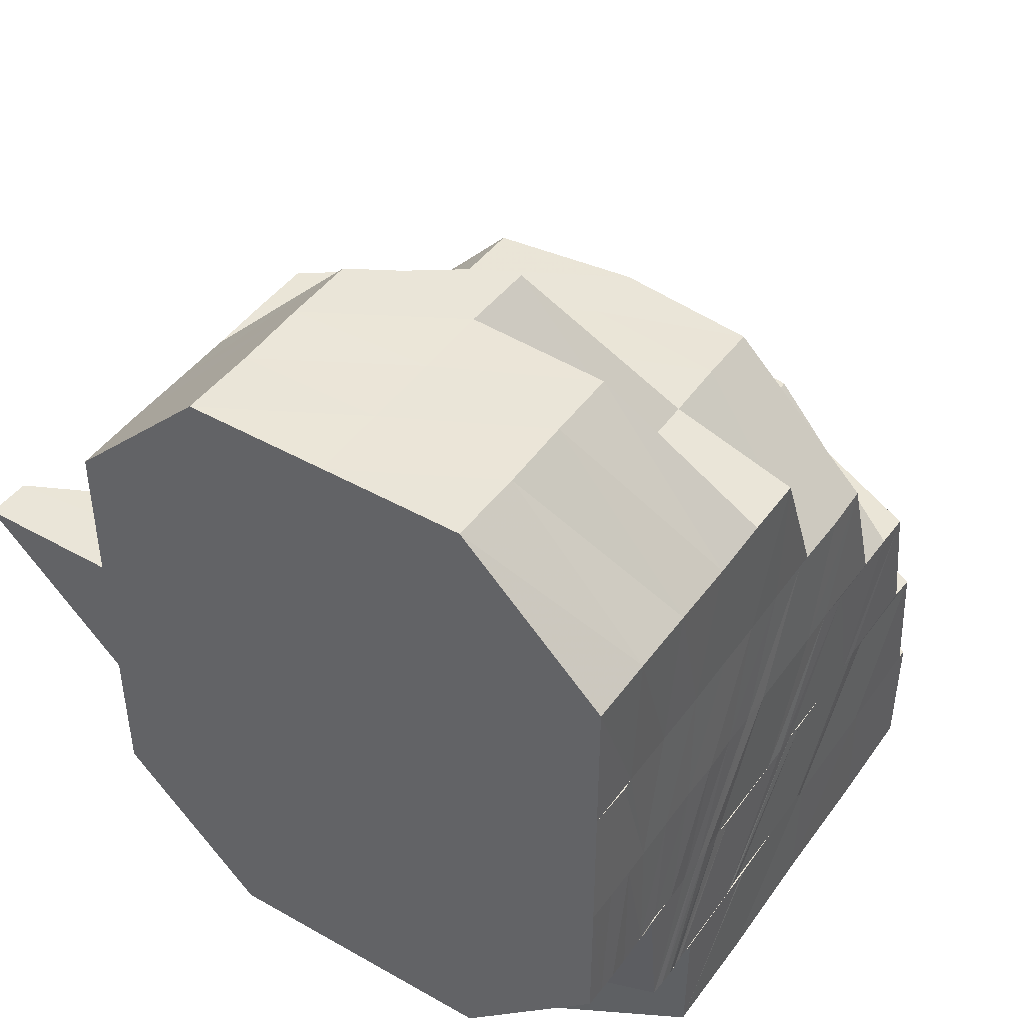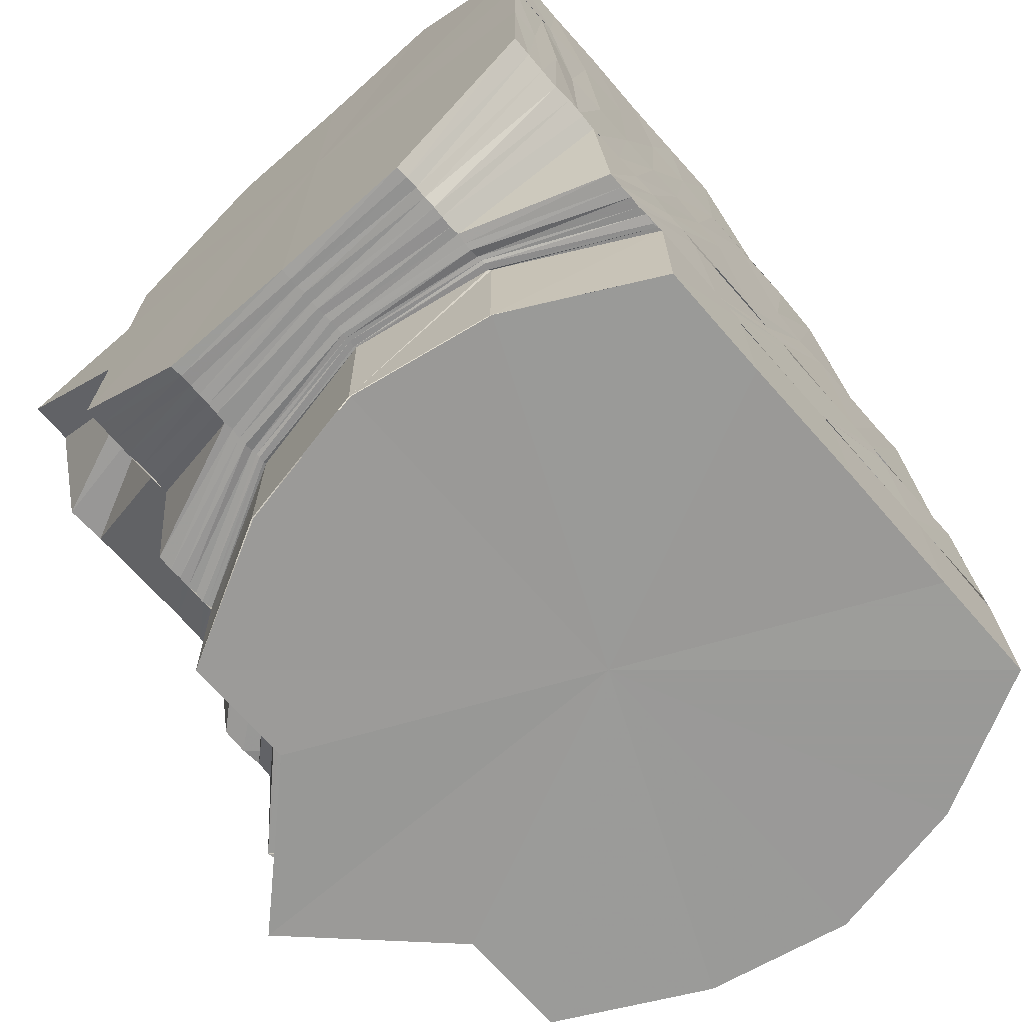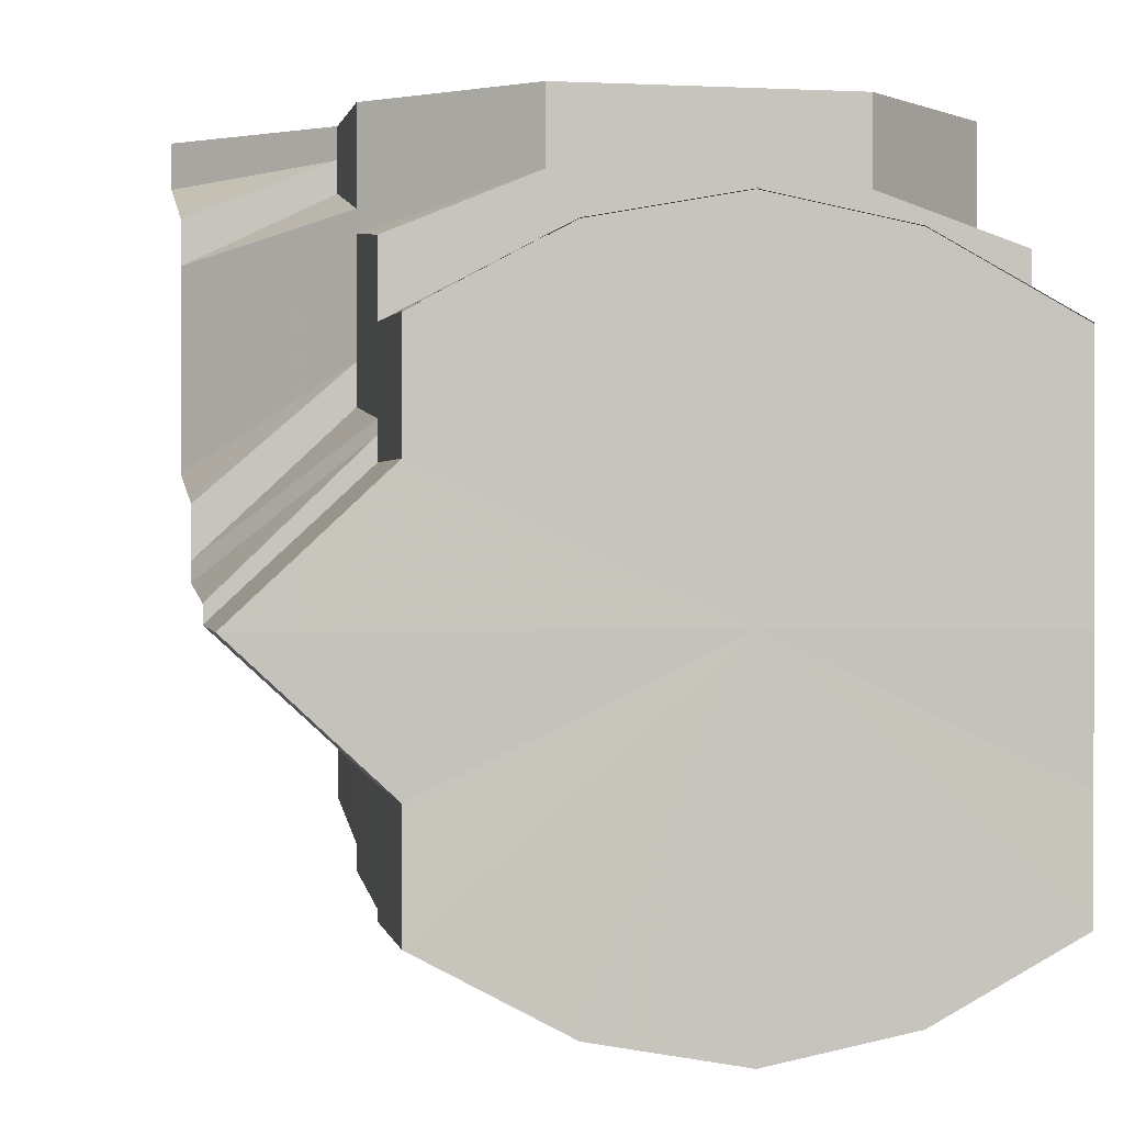
<metadata>
{"format":"obj","ext":"obj","renderer":"f3d","projection":"perspective","resolution":1024,"background":"white","views":[{"elev":44.9,"azim":33.3,"up":"+Y"},{"elev":-69.1,"azim":41.2,"up":"+Y"},{"elev":0.2,"azim":-11.3,"up":"+Z"}]}
</metadata>
<code>
o 7112
v 2229 1880 8.899
v 2229 1880 8.9
v 2229 1880 8.901
v 2229 1880 8.902
v 2229 1880 8.901
v 2229 1880 8.908
v 2229 1880 8.902
v 2229 1880 8.901
v 2229 1880 8.902
v 2229 1880 8.907
v 2229 1880 8.902
v 2229 1880 8.908
v 2229 1880 8.907
v 2229 1880 8.915
v 2229 1880 8.907
v 2229 1880 8.907
v 2229 1880 8.915
v 2229 1880 8.915
v 2229 1880 8.924
v 2229 1880 8.915
v 2229 1880 8.907
v 2229 1880 8.915
v 2229 1880 8.924
v 2229 1880 8.924
v 2229 1880 8.915
v 2229 1880 8.915
v 2229 1880 8.925
v 2229 1880 8.916
v 2229 1880 8.924
v 2229 1880 8.924
v 2229 1880 8.934
v 2229 1880 8.934
v 2229 1880 8.934
v 2229 1880 8.942
v 2229 1880 8.934
v 2229 1880 8.942
v 2229 1880 8.942
v 2229 1880 8.947
v 2229 1880 8.947
v 2229 1880 8.949
v 2229 1880 8.942
v 2229 1880 8.947
v 2229 1880 8.934
v 2229 1880 8.935
v 2229 1880 8.934
v 2229 1880 8.924
v 2229 1880 8.925
v 2229 1880 8.924
v 2229 1880 8.926
v 2229 1880 8.935
v 2229 1880 8.9
v 2229 1880 8.902
v 2229 1880 8.901
v 2229 1880 8.907
v 2229 1880 8.907
v 2229 1880 8.902
v 2229 1880 8.899
v 2229 1880 8.907
v 2229 1880 8.901
v 2229 1880 8.942
v 2229 1880 8.934
v 2229 1880 8.934
v 2229 1880 8.934
v 2229 1880 8.924
v 2229 1880 8.942
v 2229 1880 8.947
v 2229 1880 8.942
v 2229 1880 8.947
v 2229 1880 8.947
v 2229 1880 8.949
v 2229 1880 8.947
v 2229 1880 8.947
v 2229 1880 8.949
v 2229 1880 8.942
v 2229 1880 8.924
v 2229 1880 8.947
v 2229 1880 8.949
v 2229 1880 8.947
v 2229 1880 8.942
v 2229 1880 8.934
v 2229 1880 8.942
v 2229 1880 8.924
v 2229 1880 8.915
v 2229 1880 8.907
v 2229 1880 8.901
v 2229 1880 8.899
v 2229 1880 8.901
v 2229 1880 8.907
v 2229 1880 8.915
v 2229 1880 8.924
v 2229 1880 8.934
v 2229 1880 8.934
v 2229 1880 8.924
v 2229 1880 8.924
v 2229 1880 8.9
v 2229 1880 8.901
v 2229 1880 8.902
v 2229 1880 8.904
v 2229 1880 8.902
v 2229 1880 8.902
v 2229 1880 8.907
v 2229 1880 8.909
v 2229 1880 8.902
v 2229 1880 8.902
v 2229 1880 8.907
v 2229 1880 8.908
v 2229 1880 8.917
v 2229 1880 8.909
v 2229 1880 8.926
v 2229 1880 8.916
v 2229 1880 8.908
v 2229 1880 8.902
v 2229 1880 8.904
v 2229 1880 8.901
v 2229 1880 8.902
v 2229 1880 8.902
v 2229 1880 8.904
v 2229 1880 8.908
v 2229 1880 8.904
v 2229 1880 8.906
v 2229 1880 8.902
v 2229 1880 8.906
v 2229 1880 8.904
v 2229 1880 8.909
v 2229 1880 8.906
v 2229 1880 8.908
v 2229 1880 8.906
v 2229 1880 8.91
v 2229 1880 8.913
v 2229 1880 8.909
v 2229 1880 8.904
v 2229 1880 8.906
v 2229 1880 8.902
v 2229 1880 8.92
v 2229 1880 8.922
v 2229 1880 8.915
v 2229 1880 8.928
v 2229 1880 8.918
v 2229 1880 8.927
v 2229 1880 8.917
v 2229 1880 8.927
v 2229 1880 8.928
v 2229 1880 8.93
v 2229 1880 8.92
v 2229 1880 8.93
v 2229 1880 8.92
v 2229 1880 8.931
v 2229 1880 8.924
v 2229 1880 8.93
v 2229 1880 8.931
v 2229 1880 8.934
v 2229 1880 8.924
v 2229 1880 8.947
v 2229 1880 8.949
v 2229 1880 8.949
v 2229 1880 8.949
v 2229 1880 8.947
v 2229 1880 8.942
v 2229 1880 8.942
v 2229 1880 8.947
v 2229 1880 8.947
v 2229 1880 8.943
v 2229 1880 8.947
v 2229 1880 8.949
v 2229 1880 8.949
v 2229 1880 8.947
v 2229 1880 8.948
v 2229 1880 8.943
v 2229 1880 8.947
v 2229 1880 8.949
v 2229 1880 8.948
v 2229 1880 8.936
v 2229 1880 8.937
v 2229 1880 8.944
v 2229 1880 8.943
v 2229 1880 8.93
v 2229 1880 8.939
v 2229 1880 8.945
v 2229 1880 8.944
v 2229 1880 8.928
v 2229 1880 8.935
v 2229 1880 8.927
v 2229 1880 8.935
v 2229 1880 8.926
v 2229 1880 8.918
v 2229 1880 8.922
v 2229 1880 8.92
v 2229 1880 8.924
v 2229 1880 8.915
v 2229 1880 8.931
v 2229 1880 8.913
v 2229 1880 8.915
v 2229 1880 8.913
v 2229 1880 8.917
v 2229 1880 8.925
v 2229 1880 8.91
v 2229 1880 8.916
v 2229 1880 8.909
v 2229 1880 8.908
v 2229 1880 8.904
v 2229 1880 8.909
v 2229 1880 8.908
v 2229 1880 8.911
v 2229 1880 8.909
v 2229 1880 8.915
v 2229 1880 8.913
v 2229 1880 8.911
v 2229 1880 8.918
v 2229 1880 8.914
v 2229 1880 8.912
v 2229 1880 8.921
v 2229 1880 8.914
v 2229 1880 8.918
v 2229 1880 8.927
v 2229 1880 8.934
v 2229 1880 8.924
v 2229 1880 8.93
v 2229 1880 8.936
v 2229 1880 8.934
v 2229 1880 8.936
v 2229 1880 8.938
v 2229 1880 8.941
v 2229 1880 8.933
v 2229 1880 8.938
v 2229 1880 8.944
v 2229 1880 8.946
v 2229 1880 8.942
v 2229 1880 8.938
v 2229 1880 8.936
v 2229 1880 8.941
v 2229 1880 8.934
v 2229 1880 8.94
v 2229 1880 8.931
v 2229 1880 8.948
v 2229 1880 8.944
v 2229 1880 8.941
v 2229 1880 8.937
v 2229 1880 8.95
v 2229 1880 8.944
v 2229 1880 8.947
v 2229 1880 8.94
v 2229 1880 8.952
v 2229 1880 8.95
v 2229 1880 8.947
v 2229 1880 8.953
v 2229 1880 8.944
v 2229 1880 8.947
v 2229 1880 8.933
v 2229 1880 8.929
v 2229 1880 8.944
v 2229 1880 8.95
v 2229 1880 8.937
v 2229 1880 8.937
v 2229 1880 8.933
v 2229 1880 8.942
v 2229 1880 8.953
v 2229 1880 8.948
v 2229 1880 8.95
v 2229 1880 8.952
v 2229 1880 8.954
v 2229 1880 8.942
v 2229 1880 8.956
v 2229 1880 8.952
v 2229 1880 8.947
v 2229 1880 8.951
v 2229 1880 8.948
v 2229 1880 8.952
v 2229 1880 8.956
v 2229 1880 8.956
v 2229 1880 8.956
v 2229 1880 8.94
v 2229 1880 8.945
v 2229 1880 8.935
v 2229 1880 8.951
v 2229 1880 8.956
v 2229 1880 8.956
v 2229 1880 8.945
v 2229 1880 8.94
v 2229 1880 8.951
v 2229 1880 8.956
v 2229 1880 8.956
v 2229 1880 8.934
v 2229 1880 8.937
v 2229 1880 8.942
v 2229 1880 8.956
v 2229 1880 8.951
v 2229 1880 8.956
v 2229 1880 8.956
v 2229 1880 8.951
v 2229 1880 8.956
v 2229 1880 8.956
v 2229 1880 8.952
v 2229 1880 8.956
v 2229 1880 8.956
v 2229 1880 8.954
v 2229 1880 8.956
v 2229 1880 8.955
v 2229 1880 8.956
v 2229 1880 8.955
v 2229 1880 8.956
v 2229 1880 8.955
v 2229 1880 8.956
v 2229 1880 8.956
v 2229 1880 8.955
v 2229 1880 8.956
v 2229 1880 8.954
v 2229 1880 8.955
v 2229 1880 8.956
v 2229 1880 8.953
v 2229 1880 8.956
v 2229 1880 8.956
v 2229 1880 8.953
v 2229 1880 8.952
v 2229 1880 8.948
v 2229 1880 8.956
v 2229 1880 8.956
v 2229 1880 8.954
v 2229 1880 8.952
v 2229 1880 8.956
v 2229 1880 8.954
v 2229 1880 8.952
v 2229 1880 8.956
v 2229 1880 8.953
v 2229 1880 8.951
v 2229 1880 8.955
v 2229 1880 8.956
v 2229 1880 8.953
v 2229 1880 8.949
v 2229 1880 8.954
v 2229 1880 8.954
v 2229 1880 8.956
v 2229 1880 8.952
v 2229 1880 8.948
v 2229 1880 8.951
v 2229 1880 8.947
v 2229 1880 8.951
v 2229 1880 8.947
v 2229 1880 8.94
v 2229 1880 8.934
v 2229 1880 8.946
v 2229 1880 8.947
v 2229 1880 8.945
v 2229 1880 8.939
v 2229 1880 8.944
v 2229 1880 8.937
v 2229 1880 8.931
v 2229 1880 8.93
v 2229 1880 8.937
v 2229 1880 8.928
v 2229 1880 8.939
v 2229 1880 8.94
v 2229 1880 8.937
v 2229 1880 8.93
v 2229 1880 8.944
v 2229 1880 8.936
v 2229 1880 8.935
v 2229 1880 8.927
v 2229 1880 8.937
v 2229 1880 8.928
v 2229 1880 8.927
v 2229 1880 8.935
v 2229 1880 8.926
v 2229 1880 8.945
v 2229 1880 8.939
v 2229 1880 8.946
v 2229 1880 8.94
v 2229 1880 8.949
v 2229 1880 8.95
v 2229 1880 8.95
v 2229 1880 8.945
v 2229 1880 8.944
v 2229 1880 8.946
v 2229 1880 8.947
v 2229 1880 8.951
v 2229 1880 8.951
v 2229 1880 8.951
v 2229 1880 8.95
v 2229 1880 8.952
v 2229 1880 8.951
v 2229 1880 8.948
v 2229 1880 8.947
v 2229 1880 8.95
v 2229 1880 8.949
v 2229 1880 8.952
v 2229 1880 8.951
v 2229 1880 8.953
v 2229 1880 8.953
v 2229 1880 8.952
v 2229 1880 8.953
v 2229 1880 8.953
v 2229 1880 8.953
v 2229 1880 8.952
v 2229 1880 8.956
v 2229 1880 8.95
v 2229 1880 8.953
v 2229 1880 8.956
v 2229 1880 8.95
v 2229 1880 8.947
v 2229 1880 8.948
v 2229 1880 8.948
v 2229 1880 8.947
v 2229 1880 8.944
v 2229 1880 8.944
v 2229 1880 8.946
v 2229 1880 8.945
v 2229 1880 8.942
v 2229 1880 8.94
v 2229 1880 8.937
v 2229 1880 8.935
v 2229 1880 8.937
v 2229 1880 8.933
v 2229 1880 8.94
v 2229 1880 8.937
v 2229 1880 8.941
v 2229 1880 8.933
v 2229 1880 8.937
v 2229 1880 8.944
v 2229 1880 8.947
v 2229 1880 8.938
v 2229 1880 8.942
v 2229 1880 8.947
v 2229 1880 8.946
v 2229 1880 8.933
v 2229 1880 8.933
v 2229 1880 8.936
v 2229 1880 8.929
v 2229 1880 8.93
v 2229 1880 8.93
v 2229 1880 8.926
v 2229 1880 8.929
v 2229 1880 8.925
v 2229 1880 8.93
v 2229 1880 8.933
v 2229 1880 8.925
v 2229 1880 8.926
v 2229 1880 8.921
v 2229 1880 8.92
v 2229 1880 8.921
v 2229 1880 8.925
v 2229 1880 8.917
v 2229 1880 8.916
v 2229 1880 8.917
v 2229 1880 8.921
v 2229 1880 8.927
v 2229 1880 8.934
v 2229 1880 8.94
v 2229 1880 8.945
v 2229 1880 8.946
v 2229 1880 8.949
v 2229 1880 8.948
v 2229 1880 8.95
v 2229 1880 8.945
v 2229 1880 8.946
v 2229 1880 8.947
v 2229 1880 8.95
v 2229 1880 8.944
v 2229 1880 8.943
v 2229 1880 8.95
v 2229 1880 8.95
v 2229 1880 8.948
v 2229 1880 8.943
v 2229 1880 8.948
v 2229 1880 8.943
v 2229 1880 8.95
v 2229 1880 8.948
v 2229 1880 8.942
v 2229 1880 8.949
v 2229 1880 8.949
v 2229 1880 8.947
v 2229 1880 8.947
v 2229 1880 8.942
v 2229 1880 8.924
v 2229 1880 8.925
v 2229 1880 8.915
v 2229 1880 8.926
v 2229 1880 8.916
v 2229 1880 8.926
v 2229 1880 8.927
v 2229 1880 8.917
f 1 2 3
f 4 5 2
f 6 4 7
f 8 7 1
f 3 9 10
f 5 11 9
f 11 12 13
f 10 13 14
f 15 16 8
f 13 17 18
f 14 17 19
f 20 16 21
f 22 20 15
f 23 24 22
f 24 25 26
f 27 28 20
f 17 29 30
f 19 29 31
f 29 32 33
f 31 32 34
f 32 35 36
f 35 37 36
f 36 37 38
f 38 39 40
f 41 42 38
f 43 44 27
f 45 43 46
f 43 47 48
f 44 49 47
f 44 50 49
f 51 52 53
f 52 54 55
f 56 51 57
f 58 56 59
f 60 61 62
f 63 61 64
f 60 65 61
f 66 67 60
f 68 69 60
f 70 69 71
f 72 73 70
f 74 62 75
f 76 74 75
f 77 76 75
f 78 77 75
f 79 78 75
f 80 81 75
f 82 80 75
f 83 82 75
f 84 83 75
f 85 84 75
f 86 85 75
f 87 86 75
f 88 87 75
f 89 88 75
f 90 89 75
f 91 90 75
f 92 93 94
f 95 96 97
f 98 99 96
f 97 100 101
f 102 98 103
f 104 103 95
f 105 106 104
f 28 107 106
f 107 108 106
f 109 107 110
f 111 108 112
f 112 113 114
f 114 115 116
f 116 117 118
f 115 117 100
f 115 119 117
f 120 119 121
f 119 122 117
f 123 122 124
f 119 125 122
f 126 125 119
f 127 126 119
f 128 127 113
f 129 126 127
f 128 129 127
f 130 128 131
f 131 132 133
f 134 129 128
f 134 135 129
f 129 136 126
f 137 134 138
f 139 138 140
f 141 142 138
f 142 143 144
f 145 135 146
f 147 148 135
f 149 150 135
f 150 151 152
f 153 154 155
f 154 156 157
f 158 159 153
f 159 160 161
f 159 162 160
f 161 163 164
f 165 164 166
f 162 167 160
f 162 168 167
f 169 167 170
f 168 171 167
f 172 173 168
f 173 174 175
f 176 173 172
f 177 178 174
f 173 177 179
f 180 176 172
f 180 172 181
f 182 180 181
f 182 181 183
f 184 182 183
f 185 182 184
f 186 176 180
f 187 186 180
f 186 188 176
f 189 186 187
f 188 190 176
f 191 192 187
f 193 187 185
f 194 185 184
f 194 184 195
f 196 193 185
f 197 194 195
f 198 194 197
f 199 198 197
f 200 201 199
f 122 196 198
f 202 193 196
f 122 202 196
f 125 202 122
f 202 203 193
f 125 204 202
f 204 203 202
f 203 205 206
f 207 204 125
f 126 207 125
f 136 207 126
f 136 208 207
f 207 209 204
f 208 209 207
f 204 210 203
f 209 210 204
f 208 211 209
f 210 212 203
f 203 212 189
f 212 213 189
f 214 211 208
f 215 214 216
f 214 217 211
f 218 217 214
f 219 220 214
f 220 221 217
f 221 222 223
f 224 223 217
f 225 226 224
f 227 225 218
f 225 228 229
f 226 230 228
f 227 229 231
f 232 231 233
f 234 235 230
f 226 234 236
f 236 237 223
f 234 238 239
f 238 240 235
f 239 241 237
f 242 243 240
f 238 242 244
f 245 242 238
f 222 246 237
f 246 247 241
f 237 241 248
f 237 248 249
f 244 250 241
f 247 251 250
f 241 250 252
f 241 253 254
f 250 255 253
f 251 256 257
f 258 257 250
f 259 260 258
f 250 257 261
f 256 262 263
f 257 264 261
f 263 265 264
f 266 267 264
f 267 268 265
f 268 269 265
f 268 269 270
f 261 264 271
f 264 265 272
f 264 272 271
f 261 271 273
f 265 274 272
f 265 275 274
f 269 276 274
f 269 276 270
f 272 274 277
f 271 272 278
f 272 277 278
f 274 279 277
f 274 280 279
f 276 281 279
f 276 281 270
f 271 278 282
f 273 271 282
f 283 284 273
f 281 285 270
f 281 285 286
f 279 287 286
f 285 288 270
f 285 288 289
f 286 290 289
f 288 291 270
f 288 291 292
f 289 293 292
f 291 294 270
f 291 294 295
f 294 296 270
f 294 296 297
f 296 298 270
f 296 298 299
f 298 300 270
f 298 300 301
f 300 302 270
f 302 303 270
f 300 302 304
f 303 305 270
f 305 262 270
f 303 305 306
f 302 303 307
f 305 308 309
f 306 309 243
f 307 310 306
f 306 311 312
f 312 313 314
f 315 316 313
f 307 317 318
f 245 307 242
f 304 307 245
f 304 319 307
f 320 304 245
f 320 245 321
f 301 304 320
f 301 322 304
f 323 320 321
f 323 321 324
f 325 301 320
f 325 320 323
f 299 301 325
f 299 326 301
f 327 323 324
f 327 324 328
f 329 325 323
f 329 323 327
f 330 299 325
f 330 325 329
f 297 299 330
f 297 331 299
f 332 327 328
f 332 328 333
f 334 333 335
f 336 332 333
f 337 333 227
f 337 227 338
f 338 227 339
f 340 341 338
f 342 340 343
f 344 342 345
f 343 346 347
f 348 347 349
f 350 351 346
f 352 350 353
f 354 345 355
f 356 355 357
f 355 358 359
f 355 359 360
f 361 360 362
f 363 364 358
f 365 366 364
f 367 368 363
f 368 369 365
f 367 370 371
f 368 372 370
f 369 373 372
f 369 374 373
f 375 369 368
f 376 368 367
f 376 375 368
f 377 375 376
f 375 378 369
f 378 336 369
f 377 379 375
f 379 378 375
f 380 379 377
f 381 380 382
f 380 383 379
f 383 384 379
f 379 384 378
f 383 385 384
f 378 386 336
f 384 386 378
f 386 332 336
f 385 387 384
f 384 387 386
f 385 388 387
f 386 389 332
f 387 389 386
f 389 327 332
f 389 329 327
f 387 390 389
f 390 329 389
f 388 390 387
f 390 330 329
f 391 330 390
f 388 391 390
f 391 297 330
f 392 391 388
f 295 297 391
f 392 295 391
f 295 393 297
f 394 392 388
f 395 295 392
f 395 396 295
f 397 395 392
f 397 392 394
f 292 395 397
f 398 397 394
f 399 292 397
f 399 397 398
f 289 292 399
f 398 394 400
f 401 289 399
f 286 289 401
f 402 399 398
f 401 399 402
f 403 398 400
f 402 398 403
f 403 400 404
f 405 286 401
f 279 286 405
f 277 279 405
f 405 401 406
f 406 401 402
f 277 405 407
f 407 405 406
f 278 277 407
f 407 406 408
f 278 407 409
f 409 407 408
f 282 278 409
f 409 410 411
f 408 406 412
f 406 402 412
f 412 402 403
f 408 412 413
f 412 403 414
f 413 412 414
f 414 403 404
f 415 416 413
f 414 404 417
f 417 380 418
f 413 414 419
f 419 414 417
f 420 417 418
f 419 417 420
f 420 421 422
f 423 413 419
f 424 413 423
f 425 419 420
f 423 419 425
f 426 424 423
f 427 423 425
f 428 424 426
f 428 409 424
f 282 409 428
f 429 428 426
f 430 282 428
f 430 428 429
f 273 282 430
f 429 426 431
f 432 273 430
f 252 273 432
f 433 283 432
f 432 430 434
f 434 430 429
f 435 432 434
f 248 432 435
f 249 248 435
f 434 429 436
f 436 429 431
f 435 434 437
f 437 434 436
f 249 435 438
f 438 435 437
f 439 249 438
f 439 438 440
f 211 439 440
f 211 440 209
f 209 440 210
f 440 438 441
f 440 441 210
f 438 437 441
f 210 441 212
f 441 437 442
f 441 442 212
f 437 436 442
f 212 442 213
f 442 436 443
f 442 443 213
f 436 431 443
f 213 443 188
f 443 431 444
f 443 444 188
f 431 427 444
f 188 444 190
f 444 427 445
f 444 445 190
f 427 425 445
f 190 445 177
f 445 425 446
f 445 446 177
f 425 420 446
f 177 446 447
f 446 420 448
f 446 422 178
f 447 449 450
f 448 451 449
f 452 453 449
f 453 454 451
f 454 455 451
f 456 452 450
f 457 456 171
f 179 450 171
f 451 377 376
f 451 376 458
f 449 451 458
f 458 376 367
f 450 449 459
f 449 458 459
f 458 367 460
f 459 458 460
f 460 367 354
f 460 354 461
f 462 460 461
f 459 460 462
f 462 461 463
f 450 459 464
f 464 459 462
f 171 450 464
f 465 462 463
f 464 462 465
f 465 463 466
f 171 464 467
f 467 464 465
f 167 171 467
f 167 467 468
f 468 467 469
f 467 465 469
f 469 465 466
f 469 466 65
f 170 469 470
f 470 469 471
f 472 473 474
f 473 475 476
f 477 478 479

</code>
